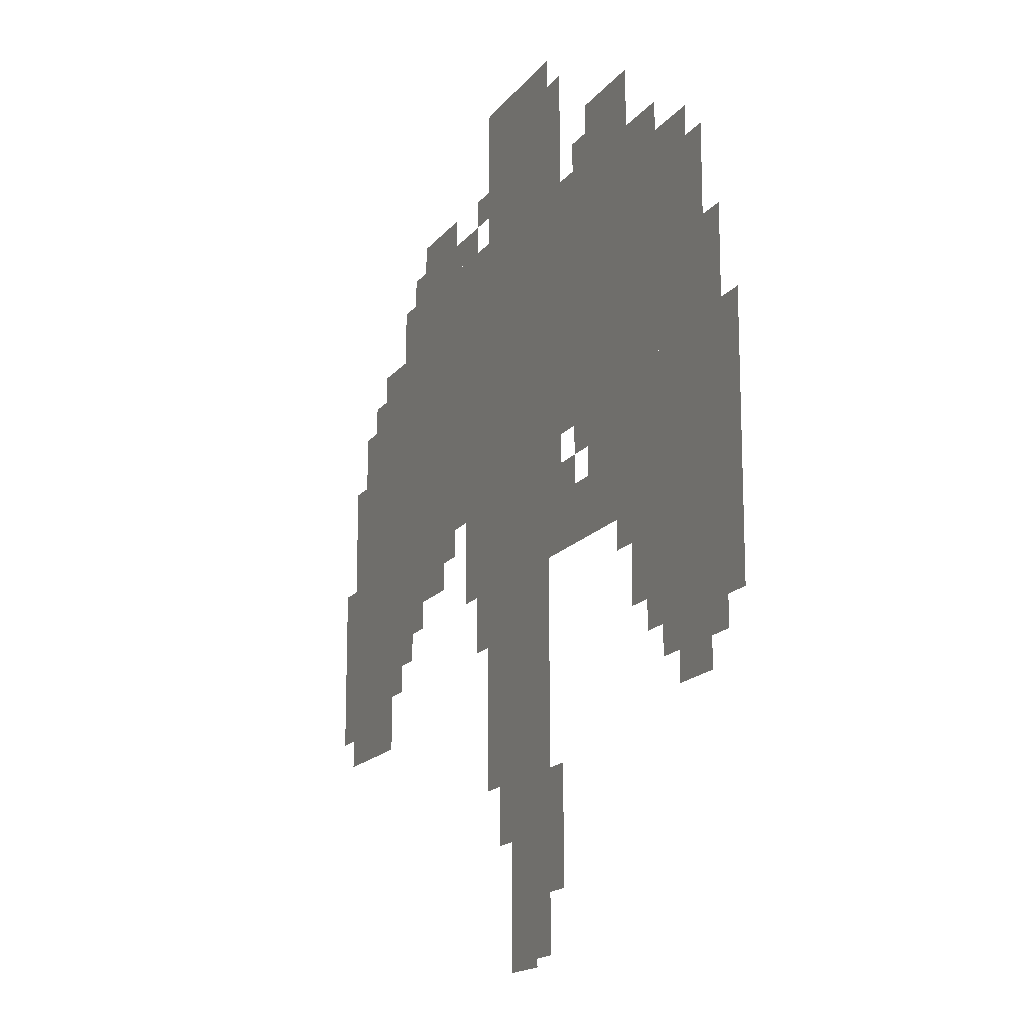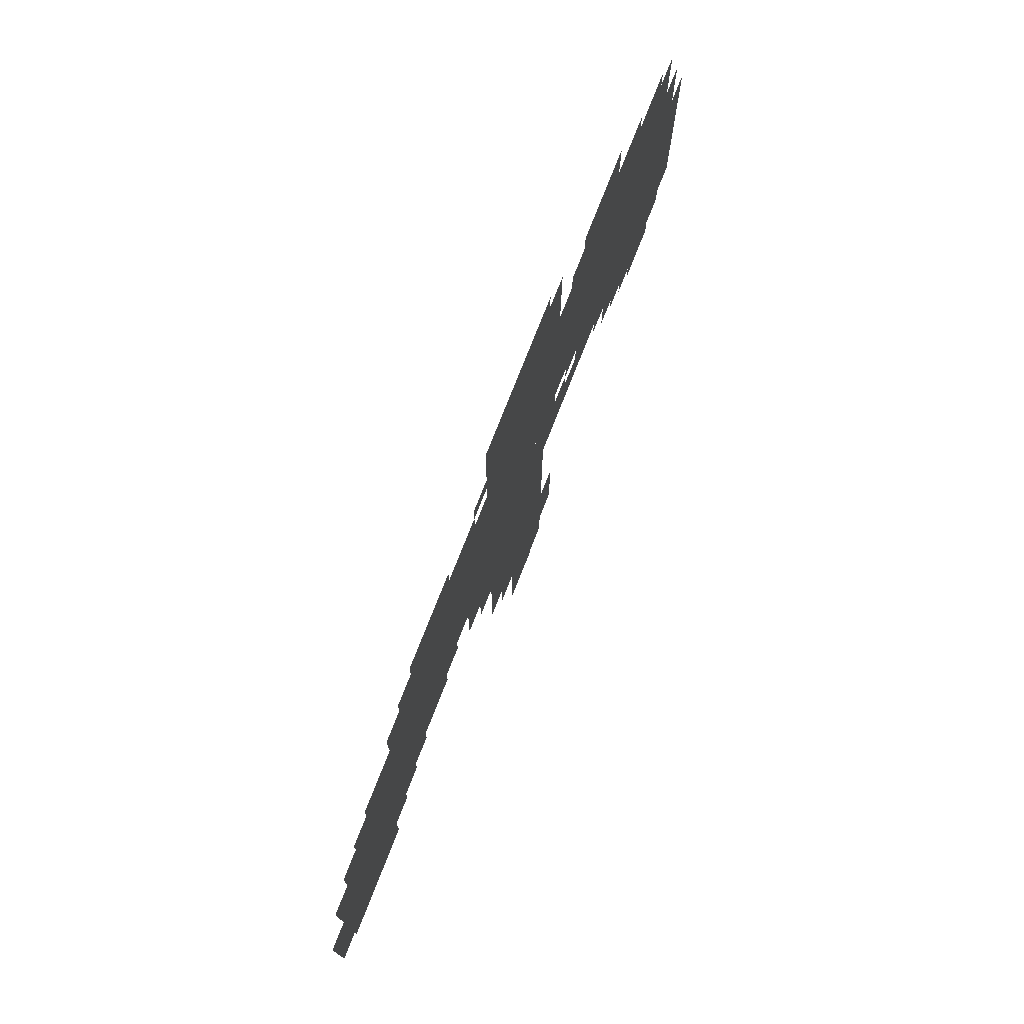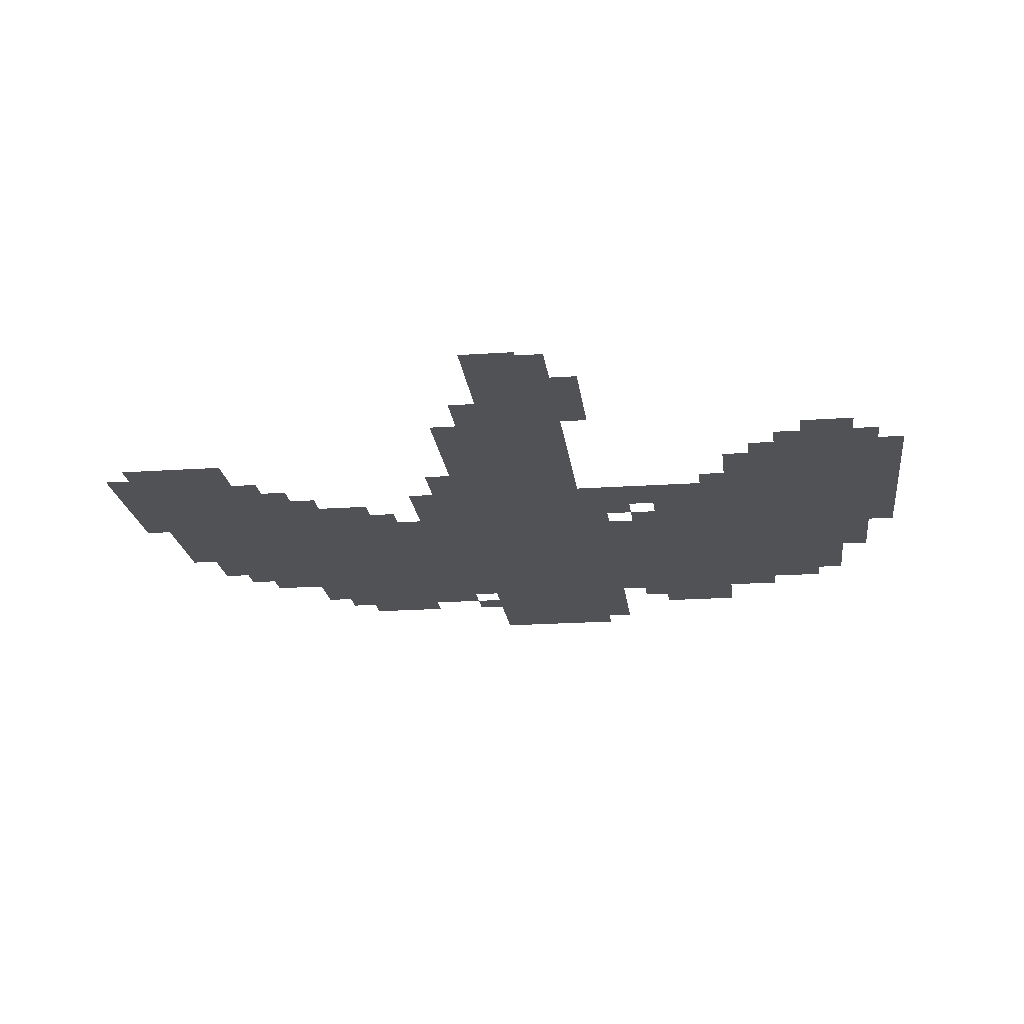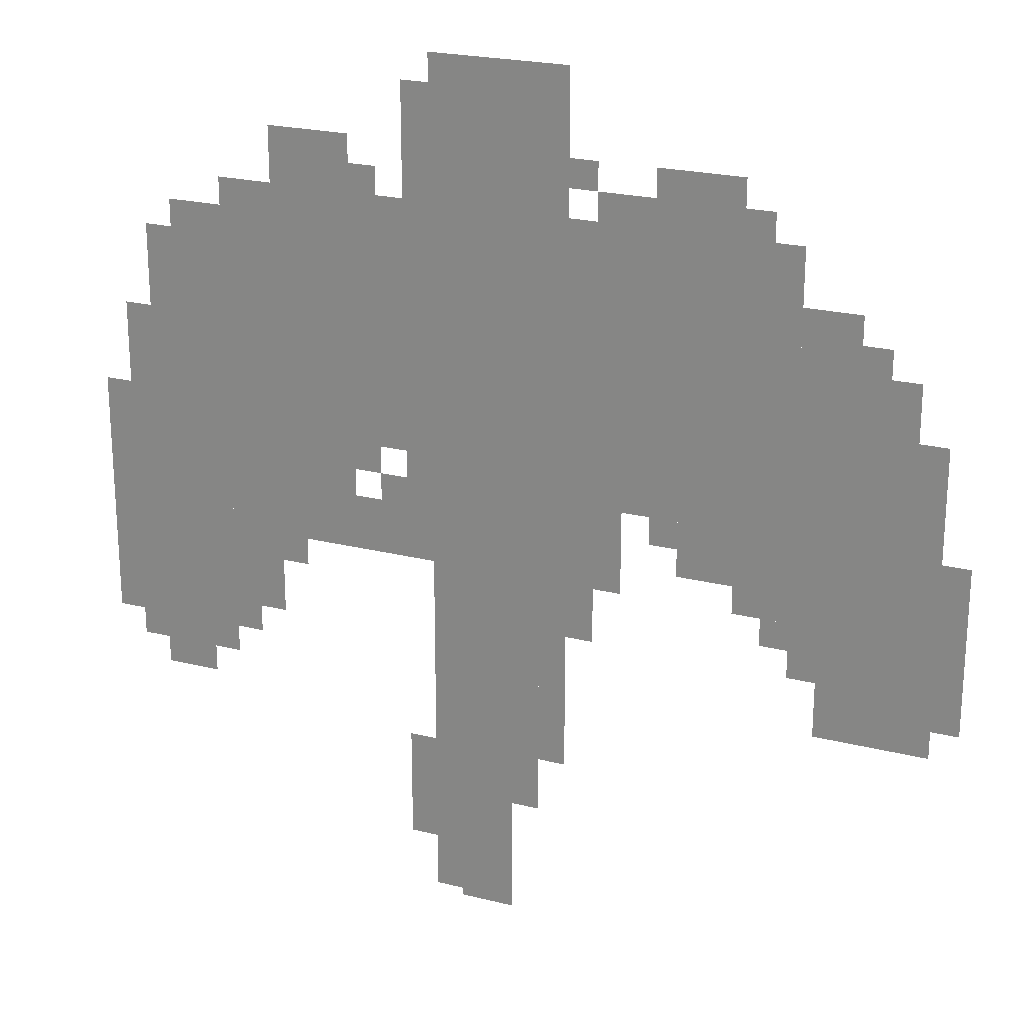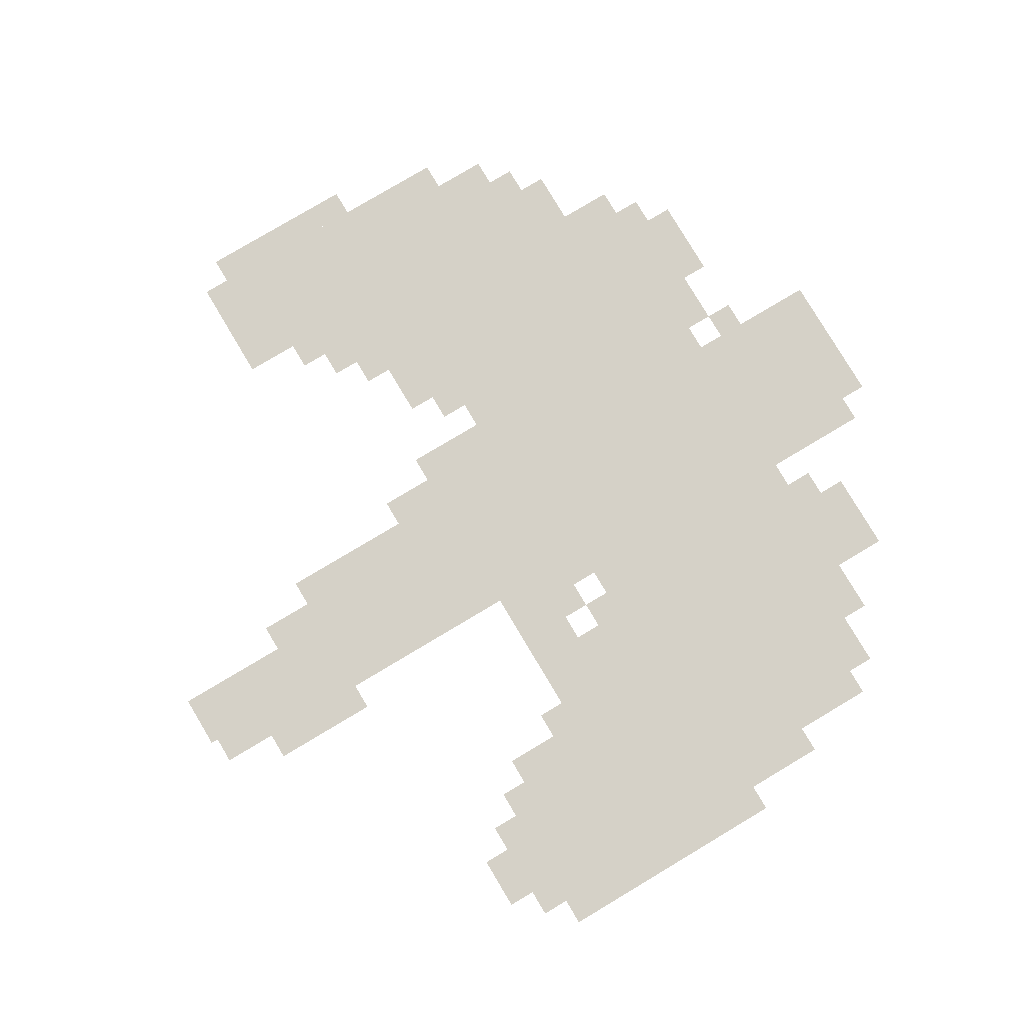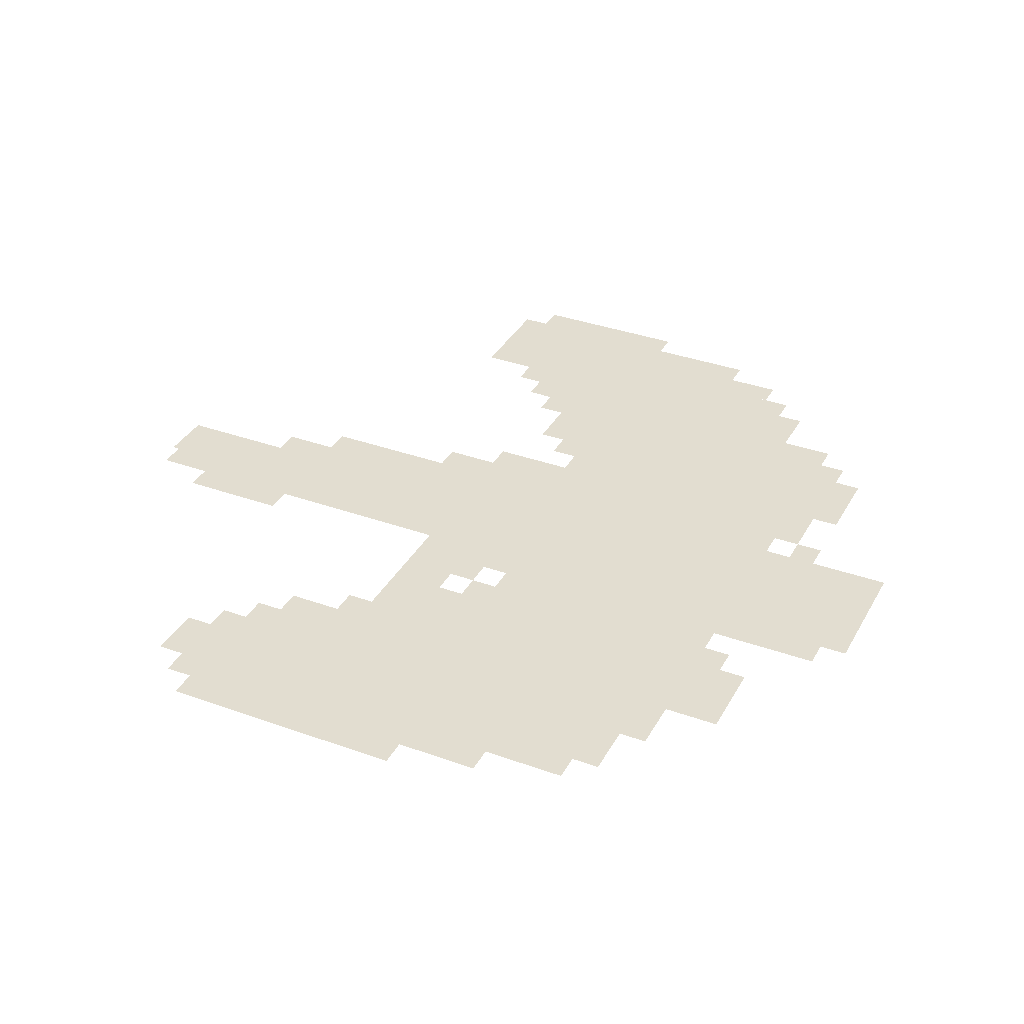
<metadata>
{"format":"obj","ext":"obj","renderer":"f3d","projection":"perspective","resolution":1024,"background":"white","views":[{"elev":-16.1,"azim":65.8,"up":"+Y"},{"elev":77.4,"azim":-68.4,"up":"+Y"},{"elev":-20.8,"azim":7.0,"up":"+Z"},{"elev":22.6,"azim":-156.5,"up":"+Y"},{"elev":79.5,"azim":59.2,"up":"+Z"},{"elev":35.2,"azim":115.6,"up":"+Z"}]}
</metadata>
<code>
g niaohai-mesh
v -160 553 0
v -160 841 0
v -512 841 0
v -512 553 0
v -512 553 0
v -512 841 0
v -832 841 0
v -832 553 0
v -832 361 0
v -832 649 0
v -992 649 0
v -992 361 0
v -32 457 0
v -32 681 0
v -160 681 0
v -160 457 0
v -416 265 0
v -416 553 0
v -512 553 0
v -512 265 0
v -416 841 0
v -416 1001 0
v -576 1001 0
v -576 841 0
v -32 265 0
v -32 457 0
v -160 457 0
v -160 265 0
v -416 9 0
v -416 265 0
v -512 265 0
v -512 9 0
v -704 457 0
v -704 553 0
v -832 553 0
v -832 457 0
v -832 649 0
v -832 745 0
v -928 745 0
v -928 649 0
v -64 681 0
v -64 777 0
v -160 777 0
v -160 681 0
v -288 425 0
v -288 489 0
v -416 489 0
v -416 425 0
v -864 297 0
v -864 361 0
v -992 361 0
v -992 297 0
v -160 425 0
v -160 489 0
v -288 489 0
v -288 425 0
v -512 329 0
v -512 553 0
v -544 553 0
v -544 329 0
v -544 361 0
v -544 553 0
v -576 553 0
v -576 361 0
v -512 137 0
v -512 329 0
v -544 329 0
v -544 137 0
v -672 841 0
v -672 905 0
v -768 905 0
v -768 841 0
v -160 489 0
v -160 553 0
v -256 553 0
v -256 489 0
v -224 841 0
v -224 905 0
v -320 905 0
v -320 841 0
v 0 425 0
v 0 585 0
v -32 585 0
v -32 425 0
v -544 201 0
v -544 361 0
v -576 361 0
v -576 201 0
v -256 489 0
v -256 553 0
v -320 553 0
v -320 489 0
v 0 297 0
v 0 425 0
v -32 425 0
v -32 297 0
v -992 425 0
v -992 521 0
v -1023 521 0
v -1023 425 0
v -992 329 0
v -992 425 0
v -1023 425 0
v -1023 329 0
v -576 457 0
v -576 553 0
v -608 553 0
v -608 457 0
v -576 361 0
v -576 457 0
v -608 457 0
v -608 361 0
v -832 745 0
v -832 777 0
v -896 777 0
v -896 745 0
v -928 649 0
v -928 713 0
v -960 713 0
v -960 649 0
v -608 841 0
v -608 873 0
v -672 873 0
v -672 841 0
v -96 777 0
v -96 809 0
v -160 809 0
v -160 777 0
v -384 489 0
v -384 553 0
v -416 553 0
v -416 489 0
v -64 233 0
v -64 265 0
v -128 265 0
v -128 233 0
v -448 0 0
v -448 9 0
v -512 9 0
v -512 0 0
v -640 521 0
v -640 553 0
v -704 553 0
v -704 521 0
v -768 425 0
v -768 457 0
v -832 457 0
v -832 425 0
v -608 425 0
v -608 489 0
v -640 489 0
v -640 425 0
v -160 361 0
v -160 425 0
v -192 425 0
v -192 361 0
v -384 905 0
v -384 969 0
v -416 969 0
v -416 905 0
v -608 489 0
v -608 553 0
v -640 553 0
v -640 489 0
v -160 297 0
v -160 361 0
v -192 361 0
v -192 297 0
v -192 361 0
v -192 425 0
v -224 425 0
v -224 361 0
v -384 841 0
v -384 905 0
v -416 905 0
v -416 841 0
v -384 137 0
v -384 201 0
v -416 201 0
v -416 137 0
v -384 73 0
v -384 137 0
v -416 137 0
v -416 73 0
v -672 489 0
v -672 521 0
v -704 521 0
v -704 489 0
v -352 489 0
v -352 521 0
v -384 521 0
v -384 489 0
v -800 393 0
v -800 425 0
v -832 425 0
v -832 393 0
v -224 393 0
v -224 425 0
v -256 425 0
v -256 393 0
v -320 521 0
v -320 553 0
v -352 553 0
v -352 521 0
v -576 873 0
v -576 905 0
v -608 905 0
v -608 873 0
v -192 329 0
v -192 361 0
v -224 361 0
v -224 329 0
v -768 841 0
v -768 873 0
v -800 873 0
v -800 841 0
v -320 841 0
v -320 873 0
v -352 873 0
v -352 841 0
g niaohai-mesh_0
f 3 2 1
f 1 4 3
f 7 6 5
f 5 8 7
f 11 10 9
f 9 12 11
f 15 14 13
f 13 16 15
f 19 18 17
f 17 20 19
f 23 22 21
f 21 24 23
f 27 26 25
f 25 28 27
f 31 30 29
f 29 32 31
f 35 34 33
f 33 36 35
f 39 38 37
f 37 40 39
f 43 42 41
f 41 44 43
f 47 46 45
f 45 48 47
f 51 50 49
f 49 52 51
f 55 54 53
f 53 56 55
f 59 58 57
f 57 60 59
f 63 62 61
f 61 64 63
f 67 66 65
f 65 68 67
f 71 70 69
f 69 72 71
f 75 74 73
f 73 76 75
f 79 78 77
f 77 80 79
f 83 82 81
f 81 84 83
f 87 86 85
f 85 88 87
f 91 90 89
f 89 92 91
f 95 94 93
f 93 96 95
f 99 98 97
f 97 100 99
f 103 102 101
f 101 104 103
f 107 106 105
f 105 108 107
f 111 110 109
f 109 112 111
f 115 114 113
f 113 116 115
f 119 118 117
f 117 120 119
f 123 122 121
f 121 124 123
f 127 126 125
f 125 128 127
f 131 130 129
f 129 132 131
f 135 134 133
f 133 136 135
f 139 138 137
f 137 140 139
f 143 142 141
f 141 144 143
f 147 146 145
f 145 148 147
f 151 150 149
f 149 152 151
f 155 154 153
f 153 156 155
f 159 158 157
f 157 160 159
f 163 162 161
f 161 164 163
f 167 166 165
f 165 168 167
f 171 170 169
f 169 172 171
f 175 174 173
f 173 176 175
f 179 178 177
f 177 180 179
f 183 182 181
f 181 184 183
f 187 186 185
f 185 188 187
f 191 190 189
f 189 192 191
f 195 194 193
f 193 196 195
f 199 198 197
f 197 200 199
f 203 202 201
f 201 204 203
f 207 206 205
f 205 208 207
f 211 210 209
f 209 212 211
f 215 214 213
f 213 216 215
f 219 218 217
f 217 220 219

</code>
